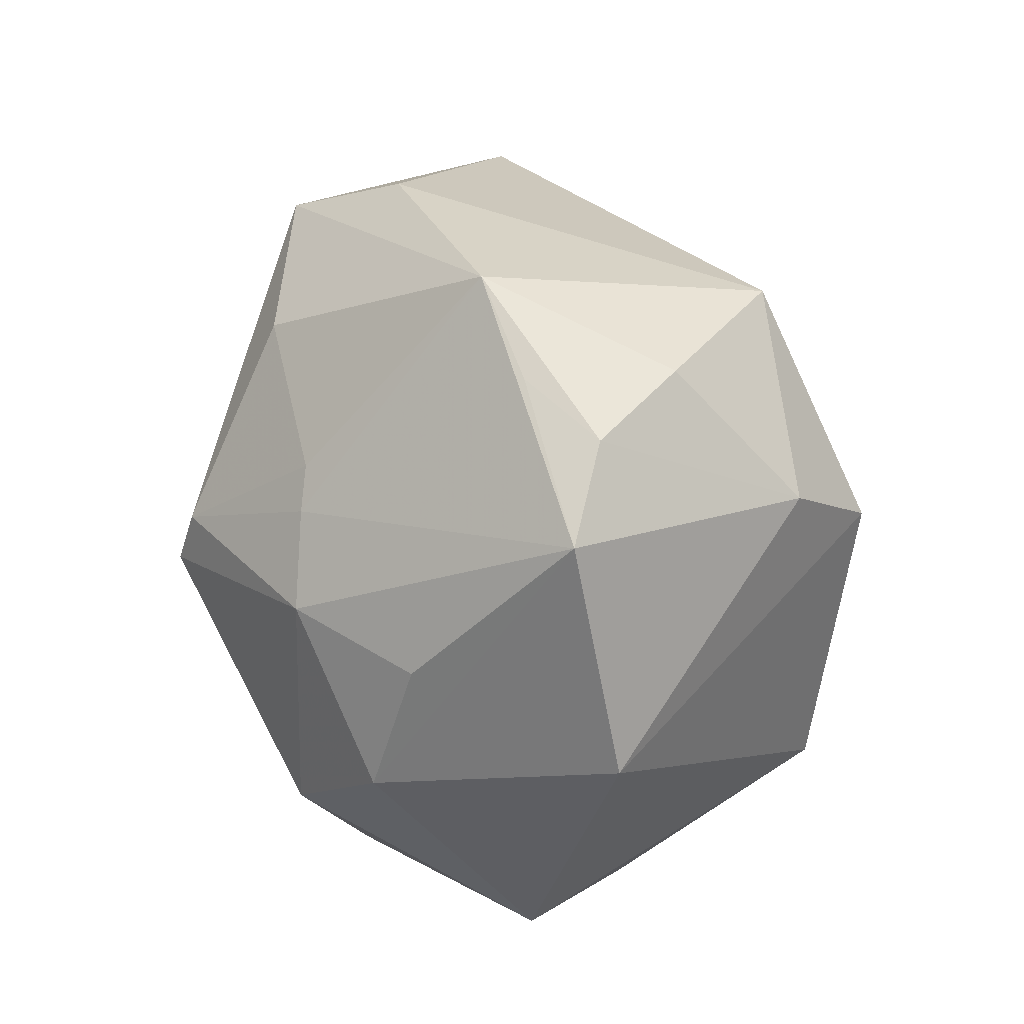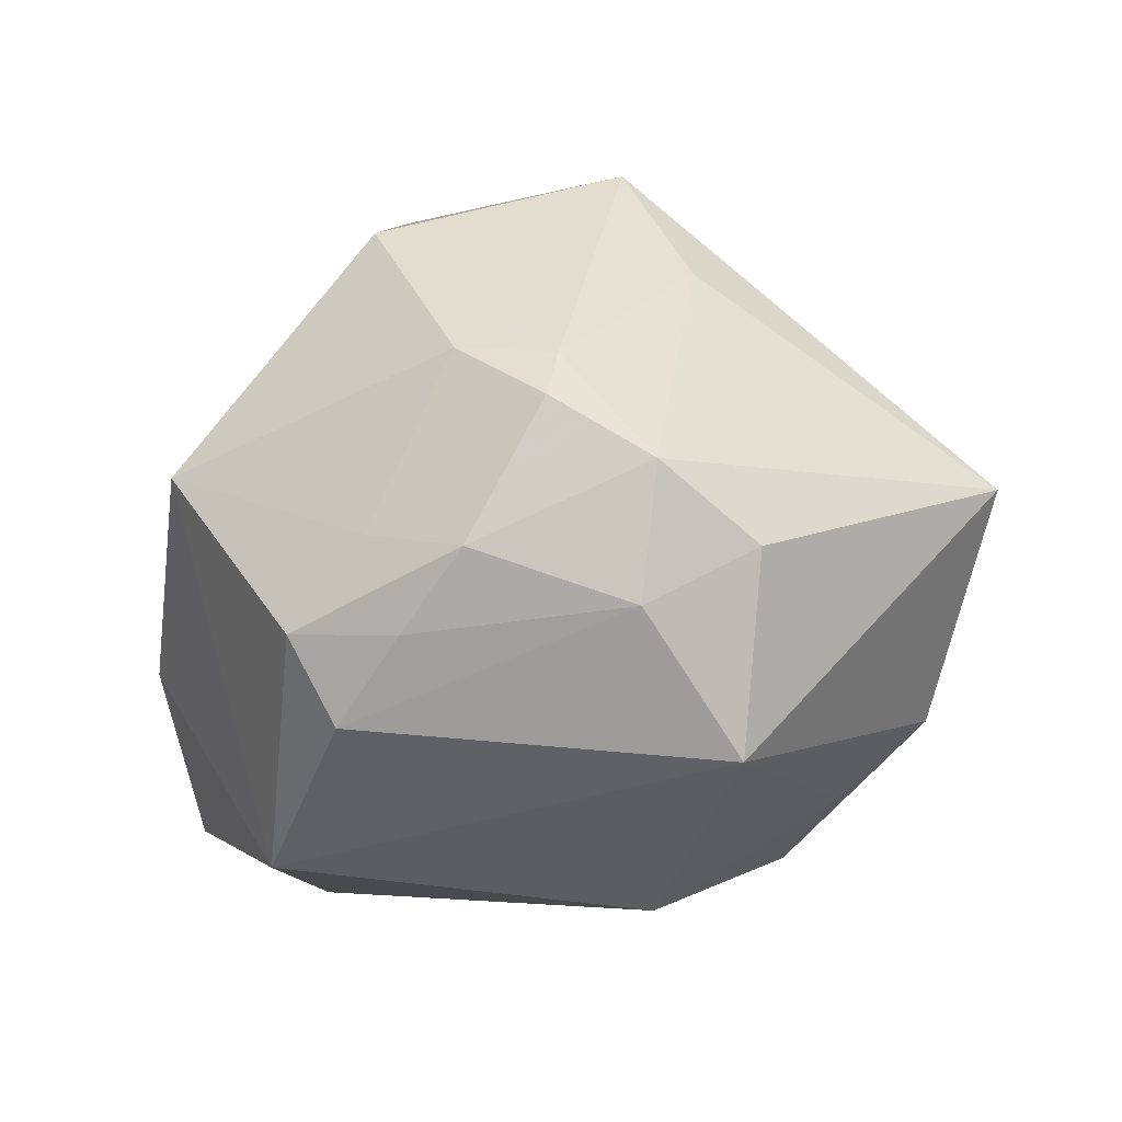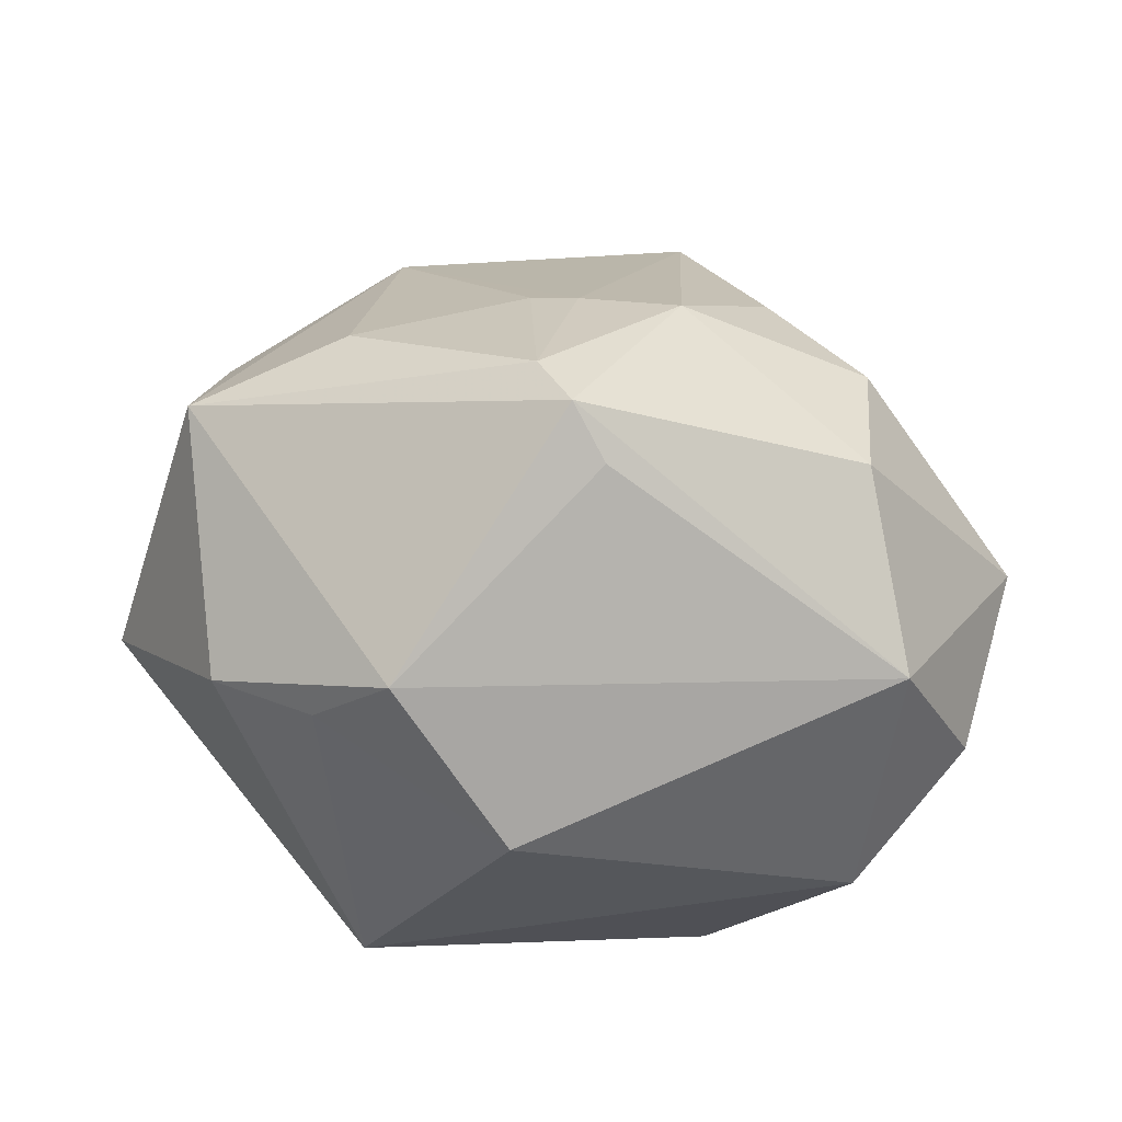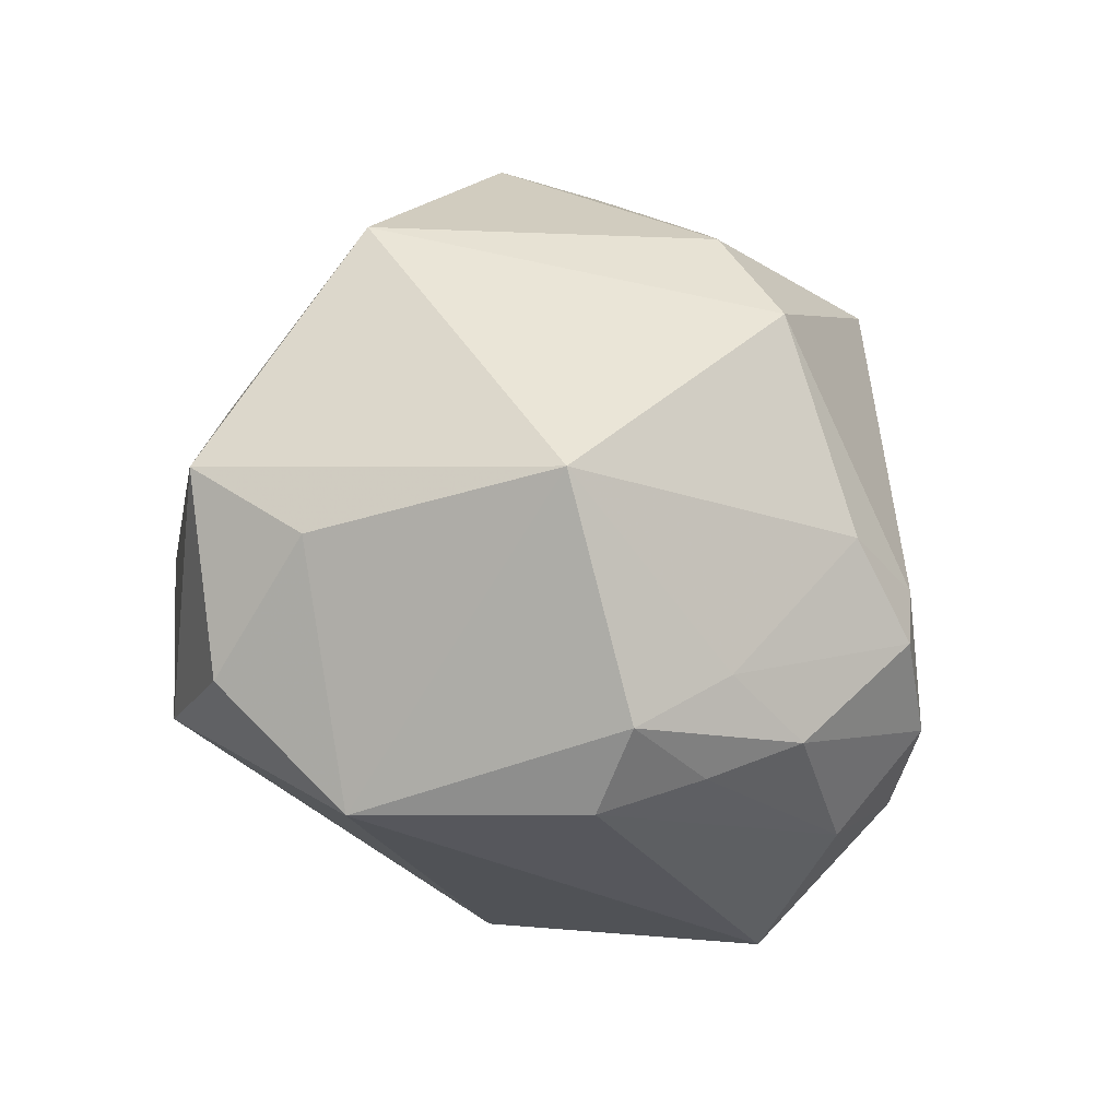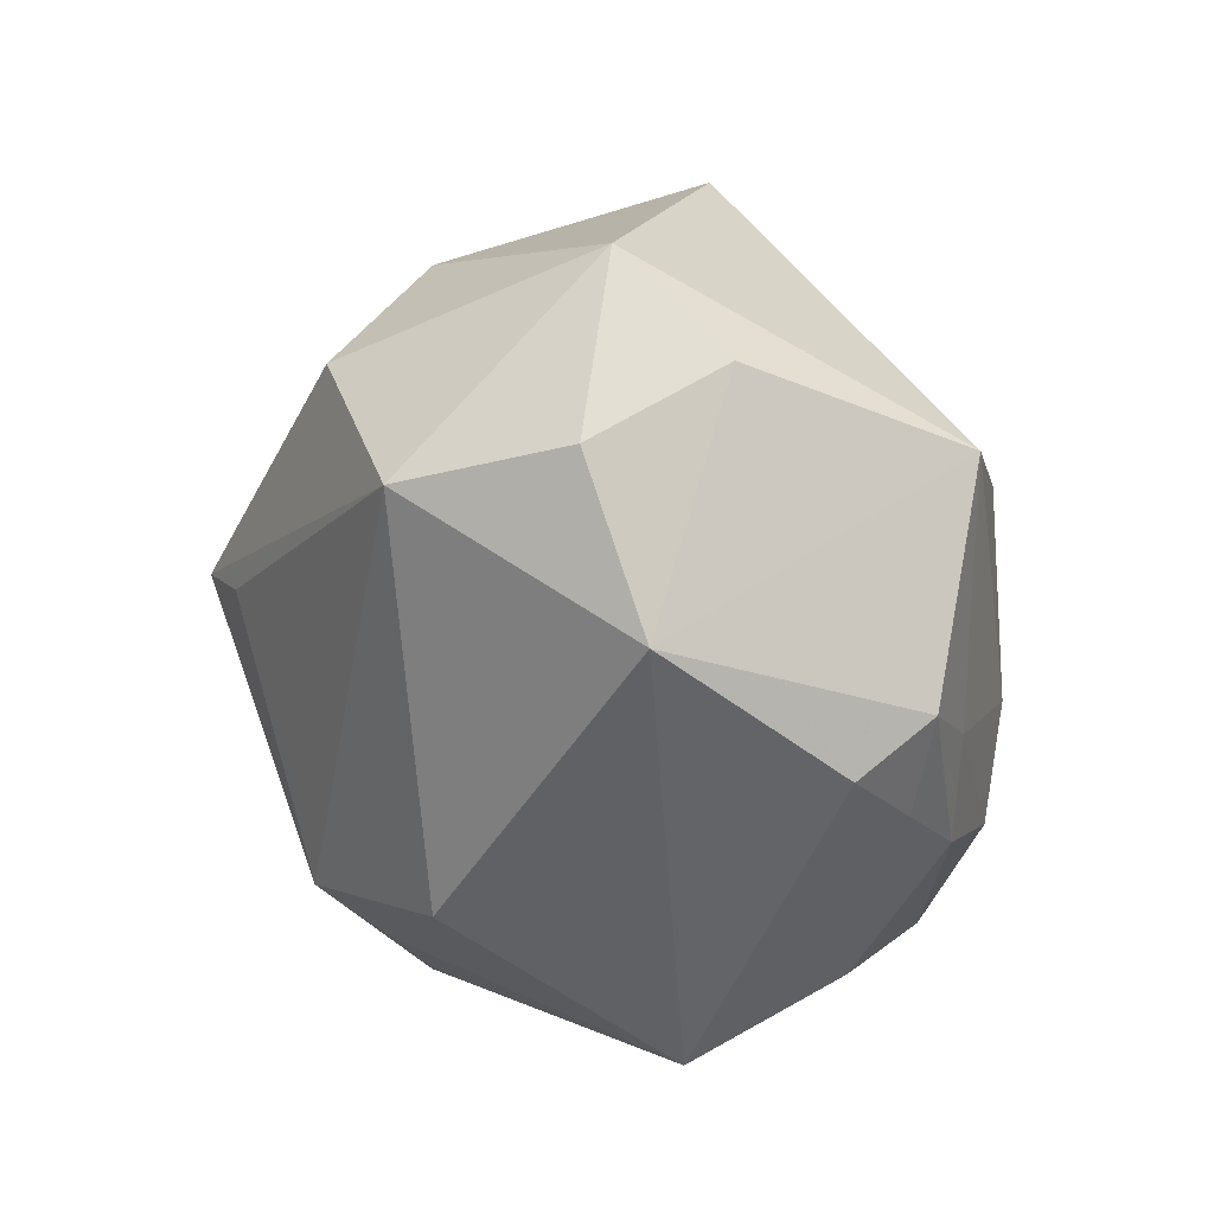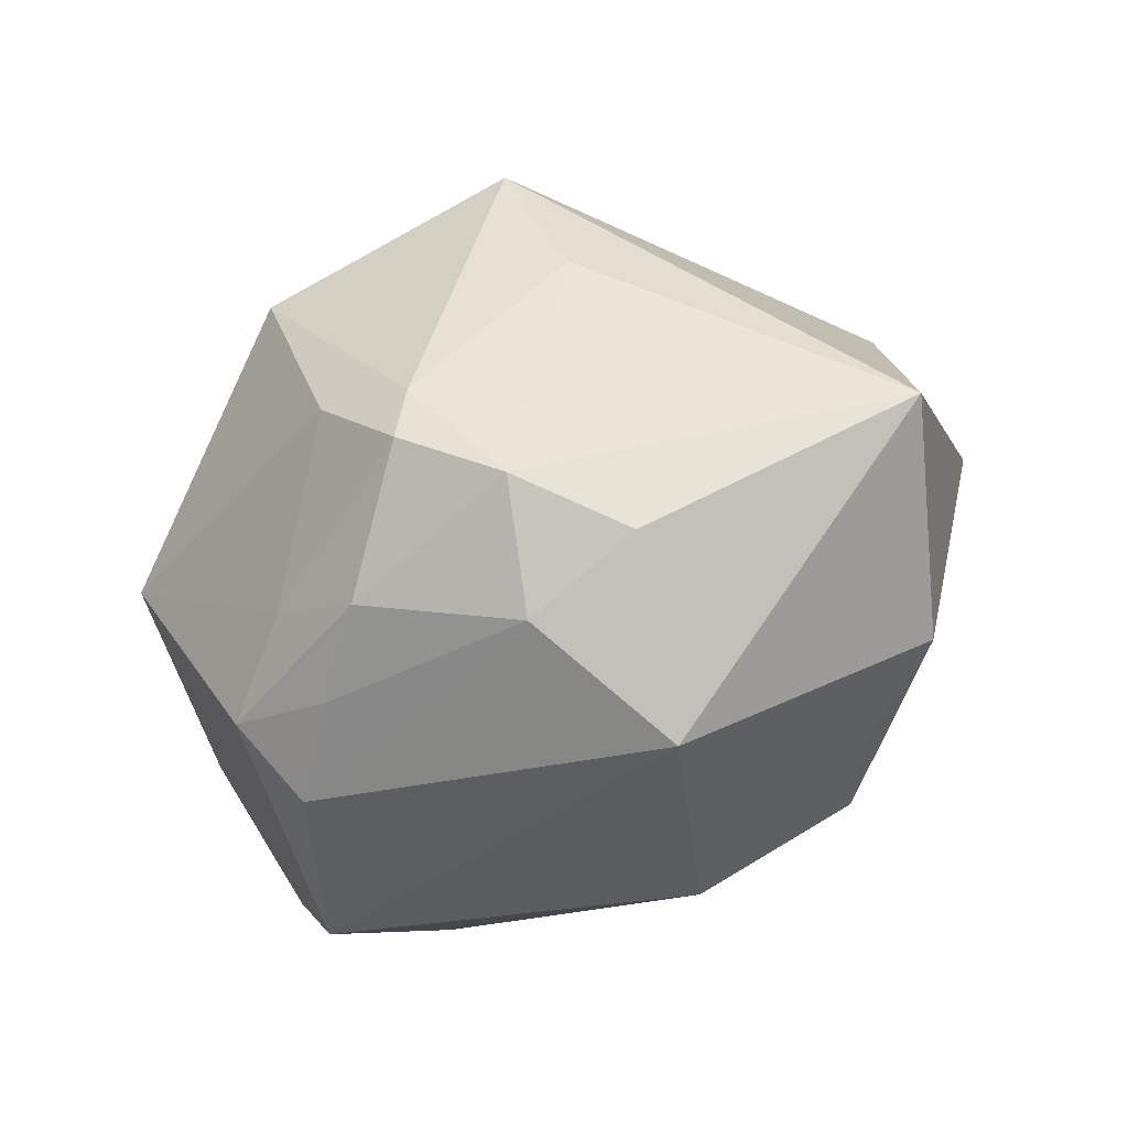
<metadata>
{"format":"obj","ext":"obj","renderer":"f3d","projection":"perspective","resolution":1024,"background":"white","views":[{"elev":77.0,"azim":-98.3,"up":"+Y"},{"elev":-44.0,"azim":15.8,"up":"+Y"},{"elev":-21.9,"azim":178.2,"up":"+Y"},{"elev":-22.0,"azim":-46.9,"up":"+Y"},{"elev":-45.4,"azim":-96.1,"up":"+Y"},{"elev":-41.9,"azim":37.3,"up":"+Y"}]}
</metadata>
<code>
v 0.006566 -0.03463 -0.01815
v -0.01585 -0.03425 0.01825
v 0.02381 0.01797 -0.02714
v 0.0373 -0.01662 -0.01708
v -0.03315 -0.01867 -0.02571
v -0.01076 0.02129 -0.02858
v -0.007787 0.02811 0.02868
v -0.0415 -0.02059 -0.009165
v 0.001557 -0.005657 0.03814
v -7.896e-05 0.02305 -0.02651
v 0.02657 -0.02164 -0.02118
v -0.03507 0.02777 0.004206
v 0.02198 -0.03847 0.007512
v -0.03002 -0.03333 -0.001896
v 0.00456 0.008866 -0.04023
v 0.001173 0.003548 -0.0427
v -0.04265 -0.009079 0.004505
v 0.01078 -0.01429 0.03734
v -0.002078 0.0438 0.006618
v -0.03082 0.01613 -0.02272
v 0.01866 -0.02164 -0.02974
v -0.04769 -0.0001492 -0.007024
v 0.0277 -0.02421 0.02156
v 0.01662 0.02793 0.02866
v 0.0192 0.03905 -0.002993
v 0.0007774 -0.02587 0.03099
v 0.004953 0.02366 -0.02527
v -0.02925 0.001879 -0.032
v -0.02102 0.02753 -0.0166
v -0.009465 -0.02124 0.03056
v 0.0406 0.0116 -0.02297
v 0.03767 0.02173 -0.01039
v 0.009546 -0.01556 -0.03253
v 0.01184 -0.008254 0.03699
v 0.0161 -0.0305 0.02316
v -0.002228 -0.001883 -0.03977
v 0.006433 0.04136 -0.0001666
v -0.007325 -0.03019 0.02513
v 0.04967 -0.004862 0.003408
v -0.008013 0.01617 0.03735
v 0.02339 0.01201 0.02633
v 0.0201 -0.02008 0.03168
v -0.03167 -0.005886 0.02921
v -0.01324 0.04443 0.002155
v -0.01868 -0.02786 0.02581
v 0.005704 0.03878 0.01621
f 24 39 32
f 25 24 32
f 24 25 46
f 7 12 40
f 44 12 7
f 40 24 7
f 24 46 7
f 20 12 44
f 13 1 11
f 32 39 31
f 31 25 32
f 3 25 31
f 19 46 25
f 44 7 19
f 19 7 46
f 12 20 22
f 8 17 22
f 22 5 8
f 36 5 16
f 14 1 13
f 14 5 1
f 14 17 8
f 8 5 14
f 21 11 1
f 21 36 16
f 16 31 21
f 1 5 21
f 16 6 15
f 15 31 16
f 3 31 15
f 29 20 44
f 44 6 29
f 29 6 20
f 39 24 41
f 41 42 39
f 34 24 40
f 34 41 24
f 42 41 34
f 13 39 23
f 39 42 23
f 13 23 35
f 35 23 42
f 37 25 44
f 44 19 37
f 37 19 25
f 12 22 43
f 43 22 17
f 40 12 43
f 43 14 45
f 17 14 43
f 45 30 43
f 28 22 20
f 5 22 28
f 16 5 28
f 28 6 16
f 20 6 28
f 2 14 13
f 13 35 2
f 2 35 38
f 2 38 45
f 45 14 2
f 11 21 4
f 4 21 31
f 13 11 4
f 4 31 39
f 4 39 13
f 5 36 33
f 33 21 5
f 36 21 33
f 10 15 6
f 10 6 44
f 44 25 10
f 9 34 40
f 40 43 9
f 9 43 30
f 27 10 25
f 27 25 3
f 3 15 27
f 15 10 27
f 42 34 18
f 34 9 18
f 18 9 30
f 26 30 45
f 26 18 30
f 45 38 26
f 38 35 26
f 26 35 42
f 42 18 26

</code>
